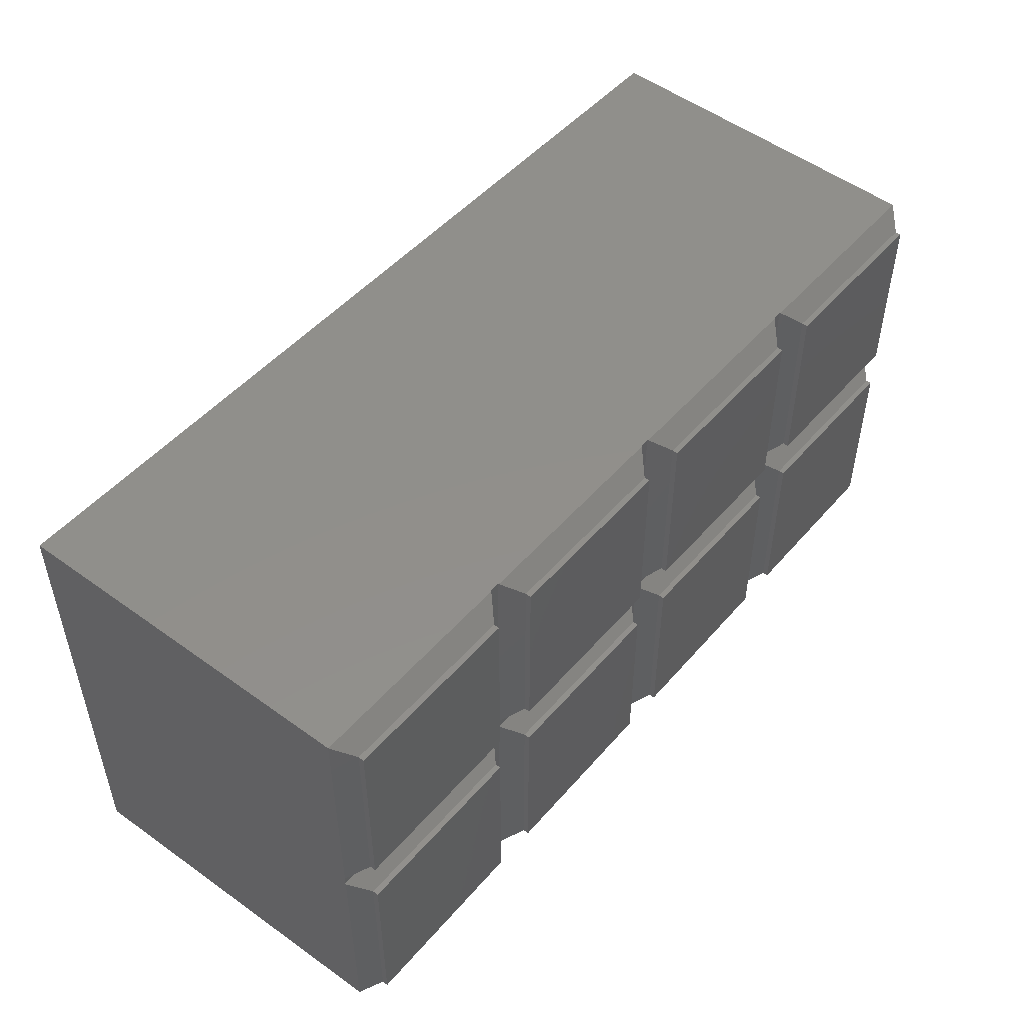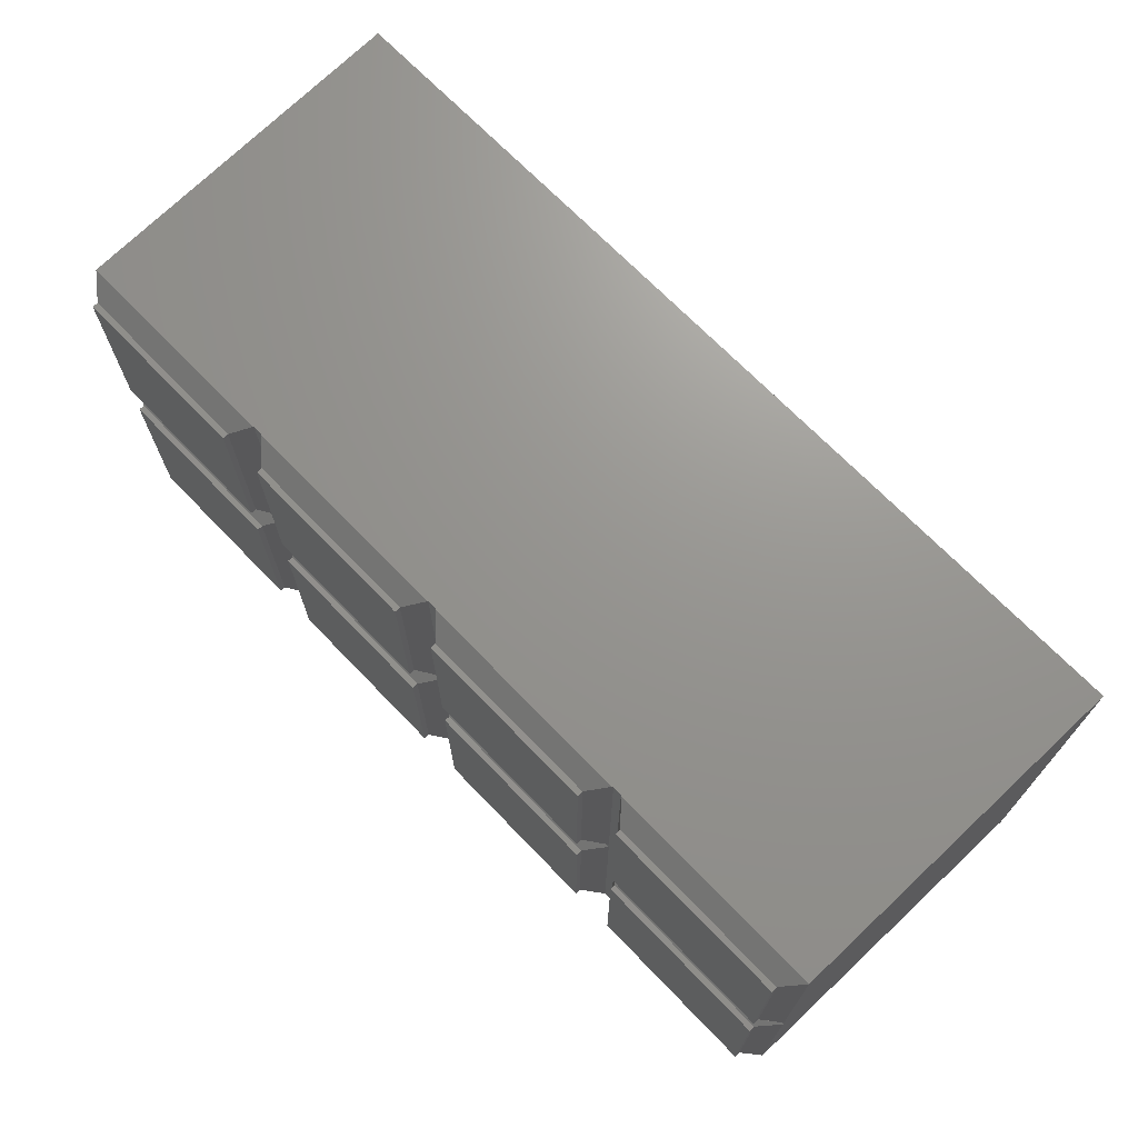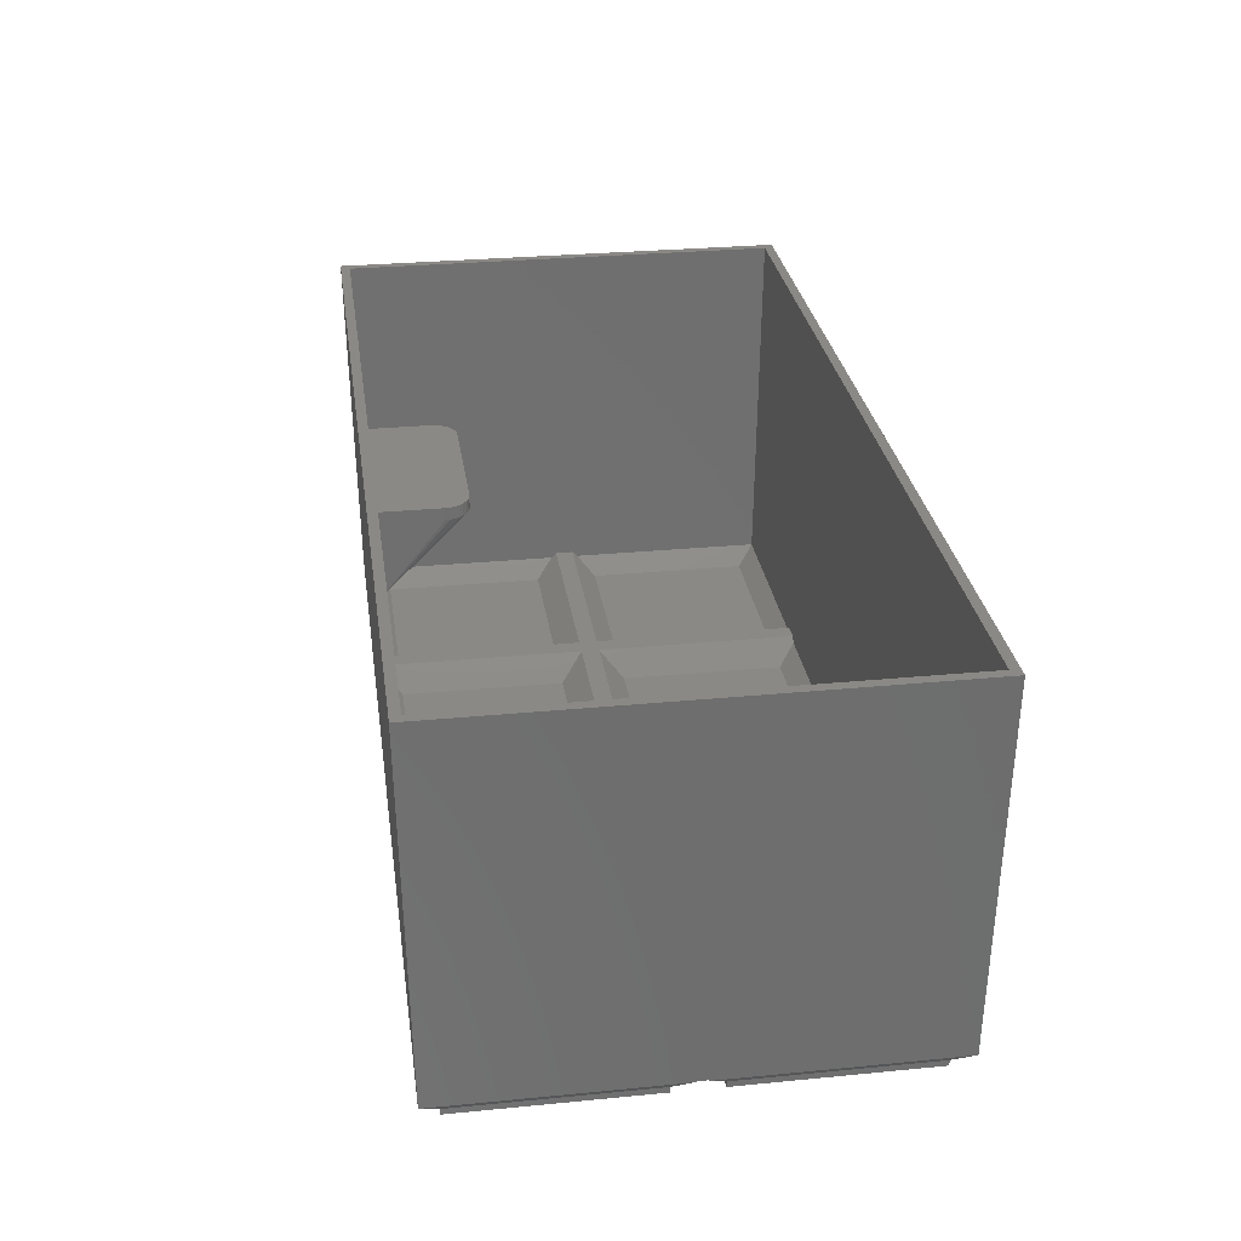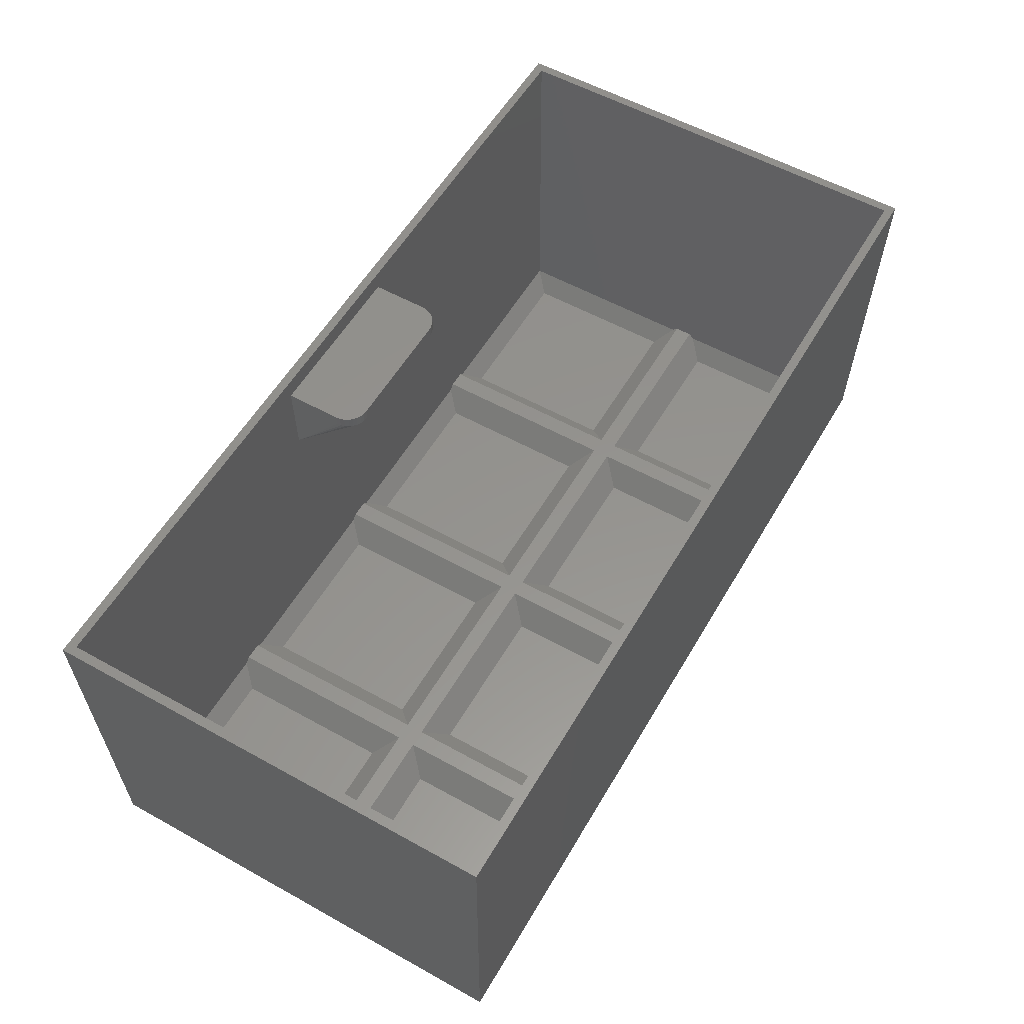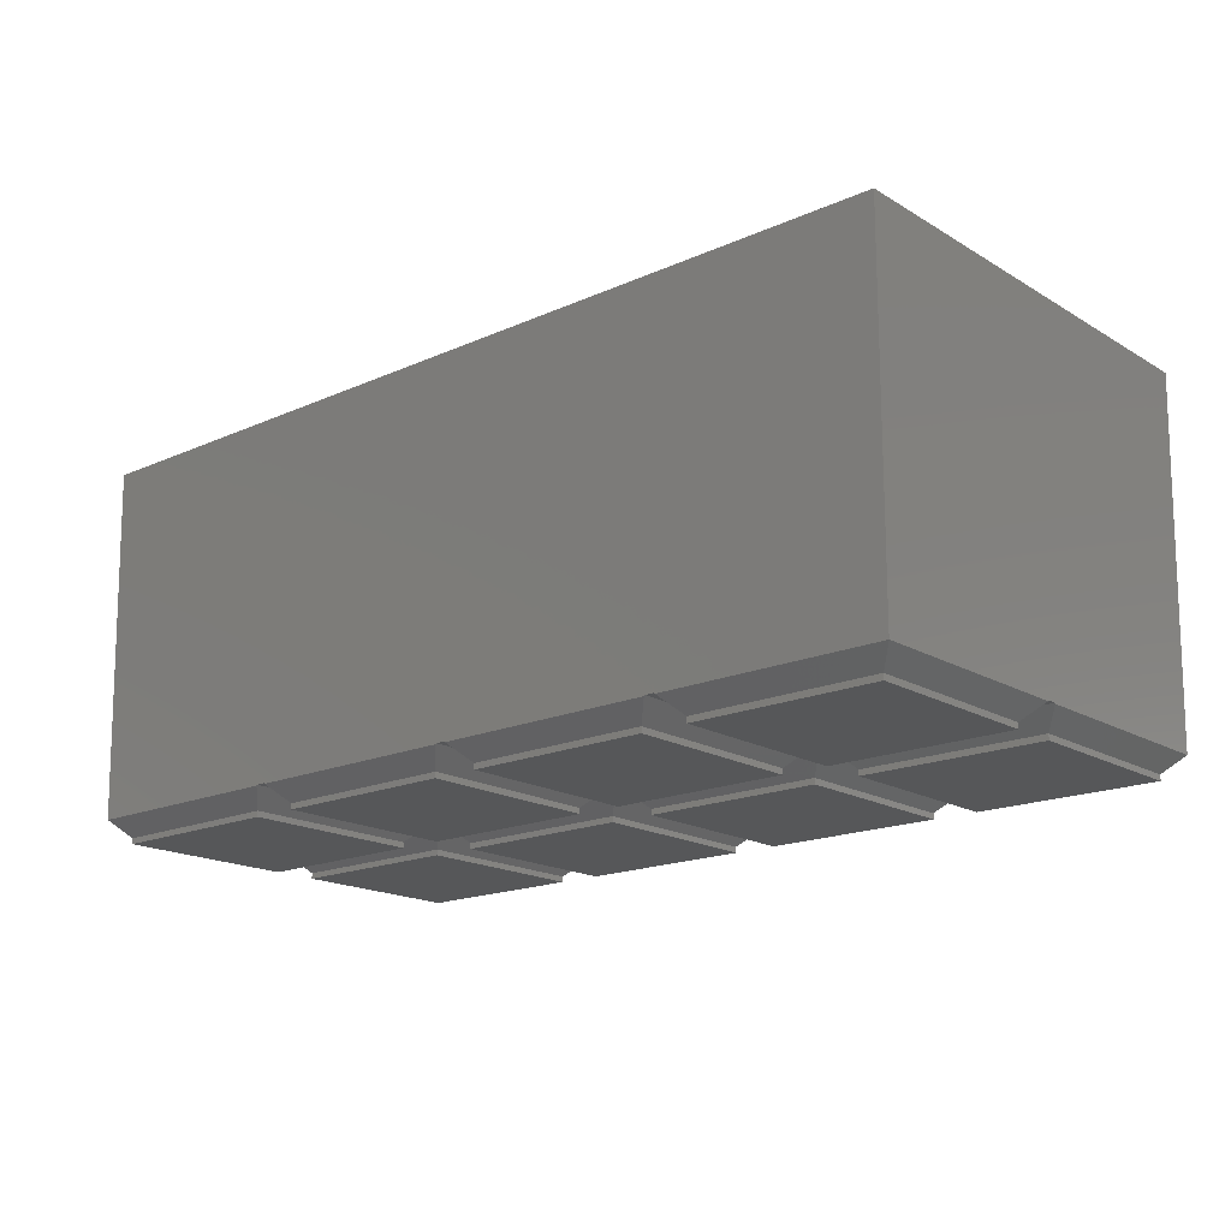
<metadata>
{"format":"stl","ext":"stl","renderer":"f3d","projection":"perspective","resolution":1024,"background":"white","views":[{"elev":49.4,"azim":129.0,"up":"+Y"},{"elev":70.0,"azim":-134.0,"up":"+Y"},{"elev":29.1,"azim":81.8,"up":"+Z"},{"elev":56.7,"azim":120.1,"up":"+Z"},{"elev":-17.6,"azim":41.0,"up":"+Z"}]}
</metadata>
<code>
# stl→obj: 246 verts, 508 faces
v 8 -8 0.499
v 8 8 0
v 8 8 0.499
v 8 -8 0
v -8 -8 0
v -8 8 0
v -8 8 0.499
v -8 -8 0.499
v 9.6 -9.532 2.1
v 9.6 9.6 2.1
v 9.531 -9.531 2.031
v -9.531 -9.531 2.031
v -9.531 9.531 2.031
v -9.532 9.6 2.1
v 28 -8 0.499
v 28 8 0
v 28 8 0.499
v 28 -8 0
v 12 -8 0
v 12 8 0
v 12 8 0.499
v 12 -8 0.499
v 29.6 -9.532 2.1
v 29.6 9.6 2.1
v 29.53 -9.531 2.031
v 10.47 -9.531 2.031
v 10.4 -9.532 2.1
v 10.4 9.6 2.1
v 48 -8 0.499
v 48 8 0
v 48 8 0.499
v 48 -8 0
v 32 -8 0
v 32 8 0
v 32 8 0.499
v 32 -8 0.499
v 49.6 -9.532 2.1
v 49.6 9.6 2.1
v 49.53 -9.531 2.031
v 30.47 -9.531 2.031
v 30.4 -9.532 2.1
v 30.4 9.6 2.1
v 68 -8 0.499
v 68 8 0
v 68 8 0.499
v 68 -8 0
v 52 -8 0
v 52 8 0
v 52 8 0.499
v 52 -8 0.499
v 69.53 9.531 2.031
v 69.53 -9.531 2.031
v 50.47 -9.531 2.031
v 50.4 -9.532 2.1
v 50.4 9.6 2.1
v 69.53 9.6 2.1
v 8 12 0.499
v 8 28 0
v 8 28 0.499
v 8 12 0
v -8 12 0
v -8 28 0
v -8 28 0.499
v -8 12 0.499
v 9.6 29.53 2.1
v 9.531 29.53 2.031
v 9.6 10.4 2.1
v -9.532 10.4 2.1
v -9.531 10.47 2.031
v -9.531 29.53 2.031
v 28 12 0.499
v 28 28 0
v 28 28 0.499
v 28 12 0
v 12 12 0
v 12 28 0
v 12 28 0.499
v 12 12 0.499
v 29.6 29.53 2.1
v 29.53 29.53 2.031
v 29.6 10.4 2.1
v 10.4 10.4 2.1
v 10.4 29.53 2.1
v 10.47 29.53 2.031
v 48 12 0.499
v 48 28 0
v 48 28 0.499
v 48 12 0
v 32 12 0
v 32 28 0
v 32 28 0.499
v 32 12 0.499
v 49.6 29.53 2.1
v 49.53 29.53 2.031
v 49.6 10.4 2.1
v 30.4 10.4 2.1
v 30.4 29.53 2.1
v 30.47 29.53 2.031
v 68 12 0.499
v 68 28 0
v 68 28 0.499
v 68 12 0
v 52 12 0
v 52 28 0
v 52 28 0.499
v 52 12 0.499
v 69.53 29.53 2.031
v 69.53 10.47 2.031
v 69.53 10.4 2.1
v 50.4 10.4 2.1
v 50.4 29.53 2.1
v 50.47 29.53 2.031
v 70 30 33
v 69.2 29.2 33
v 70 -10 33
v -9.195 29.2 33
v -10 30 33
v -9.195 -9.195 33
v 69.2 -9.195 33
v -10 -10 33
v -7.2 7.2 0.799
v 7.2 -7.2 0.799
v 7.2 7.2 0.799
v -7.2 -7.2 0.799
v 9.199 -8.738 2.799
v 8.731 -8.731 2.331
v 9.199 9.199 2.799
v -8.731 -8.731 2.331
v -8.731 8.731 2.331
v -8.738 9.199 2.799
v 12.8 7.2 0.799
v 27.2 -7.2 0.799
v 27.2 7.2 0.799
v 12.8 -7.2 0.799
v 29.2 -8.738 2.799
v 28.73 -8.731 2.331
v 29.2 9.199 2.799
v 11.27 -8.731 2.331
v 10.8 -8.738 2.799
v 10.8 9.199 2.799
v 32.8 7.2 0.799
v 47.2 -7.2 0.799
v 47.2 7.2 0.799
v 32.8 -7.2 0.799
v 49.2 -8.738 2.799
v 48.73 -8.731 2.331
v 49.2 9.199 2.799
v 31.27 -8.731 2.331
v 30.8 -8.738 2.799
v 30.8 9.199 2.799
v 52.8 7.2 0.799
v 67.2 -7.2 0.799
v 67.2 7.2 0.799
v 52.8 -7.2 0.799
v 68.73 8.731 2.331
v 68.73 -8.731 2.331
v 51.27 -8.731 2.331
v 50.8 -8.738 2.799
v 50.8 9.199 2.799
v 68.74 9.199 2.799
v -7.2 27.2 0.799
v 7.2 12.8 0.799
v 7.2 27.2 0.799
v -7.2 12.8 0.799
v 9.199 28.74 2.799
v 8.731 28.73 2.331
v 9.199 10.8 2.799
v -8.738 10.8 2.799
v -8.731 11.27 2.331
v -8.731 28.73 2.331
v 12.8 27.2 0.799
v 27.2 12.8 0.799
v 27.2 27.2 0.799
v 12.8 12.8 0.799
v 29.2 28.74 2.799
v 28.73 28.73 2.331
v 29.2 10.8 2.799
v 10.8 10.8 2.799
v 10.8 28.74 2.799
v 11.27 28.73 2.331
v 32.8 27.2 0.799
v 47.2 12.8 0.799
v 47.2 27.2 0.799
v 32.8 12.8 0.799
v 49.2 28.74 2.799
v 48.73 28.73 2.331
v 49.2 10.8 2.799
v 30.8 10.8 2.799
v 30.8 28.74 2.799
v 31.27 28.73 2.331
v 52.8 27.2 0.799
v 67.2 12.8 0.799
v 67.2 27.2 0.799
v 52.8 12.8 0.799
v 68.73 28.73 2.331
v 68.73 11.27 2.331
v 68.74 10.8 2.799
v 50.8 10.8 2.799
v 50.8 28.74 2.799
v 51.27 28.73 2.331
v 37.5 -9.169 31.25
v 37.5 -9.064 24.29
v 37.5 -9.063 24.29
v 37.5 -9.063 24.28
v 37.49 -9.063 24.28
v 22.5 -9.169 31.25
v 22.5 -9.064 24.29
v 22.5 -9.063 24.29
v 22.5 -9.063 24.28
v 22.51 -9.063 24.28
v 22.65 -3.435 30.25
v 22.54 -3.81 30.25
v 36.27 -2.352 30.25
v 35.89 -2.238 30.25
v 22.5 -4.2 30.25
v 22.5 -4.2 31.25
v 22.84 -3.089 30.25
v 23.73 -2.352 30.25
v 23.39 -2.537 31.25
v 23.73 -2.352 31.25
v 23.39 -2.537 30.25
v 37.16 -3.089 31.25
v 36.91 -2.786 30.25
v 36.91 -2.786 31.25
v 37.16 -3.089 30.25
v 22.54 -3.81 31.25
v 37.46 -3.81 30.25
v 37.5 -4.2 30.25
v 37.5 -4.2 31.25
v 37.35 -3.435 30.25
v 35.5 -2.2 30.25
v 24.5 -2.2 30.25
v 23.09 -2.786 30.25
v 24.11 -2.238 30.25
v 23.09 -2.786 31.25
v 24.11 -2.238 31.25
v 24.5 -2.2 31.25
v 35.5 -2.2 31.25
v 37.46 -3.81 31.25
v 37.35 -3.435 31.25
v 35.89 -2.238 31.25
v 36.61 -2.537 31.25
v 36.61 -2.537 30.25
v 36.27 -2.352 31.25
v 22.84 -3.089 31.25
v 22.65 -3.435 31.25
f 1 2 3
f 2 1 4
f 5 2 4
f 2 5 6
f 5 7 6
f 7 5 8
f 2 7 3
f 7 2 6
f 5 1 8
f 1 5 4
f 9 3 10
f 3 9 1
f 1 9 11
f 8 11 12
f 11 8 1
f 8 13 7
f 13 8 12
f 3 14 10
f 7 14 3
f 14 7 13
f 15 16 17
f 16 15 18
f 19 16 18
f 16 19 20
f 19 21 20
f 21 19 22
f 16 21 17
f 21 16 20
f 19 15 22
f 15 19 18
f 23 17 24
f 17 23 15
f 15 23 25
f 22 25 26
f 25 22 15
f 27 21 22
f 27 22 26
f 21 27 28
f 17 28 24
f 28 17 21
f 29 30 31
f 30 29 32
f 33 30 32
f 30 33 34
f 33 35 34
f 35 33 36
f 30 35 31
f 35 30 34
f 33 29 36
f 29 33 32
f 37 31 38
f 31 37 29
f 29 37 39
f 36 39 40
f 39 36 29
f 41 35 36
f 41 36 40
f 35 41 42
f 31 42 38
f 42 31 35
f 43 44 45
f 44 43 46
f 47 44 46
f 44 47 48
f 47 49 48
f 49 47 50
f 44 49 45
f 49 44 48
f 47 43 50
f 43 47 46
f 51 43 45
f 43 51 52
f 50 52 53
f 52 50 43
f 54 49 50
f 54 50 53
f 49 54 55
f 45 56 51
f 49 56 45
f 56 49 55
f 57 58 59
f 58 57 60
f 61 58 60
f 58 61 62
f 61 63 62
f 63 61 64
f 58 63 59
f 63 58 62
f 61 57 64
f 57 61 60
f 65 59 66
f 65 57 59
f 57 65 67
f 64 68 69
f 57 68 64
f 68 57 67
f 64 70 63
f 70 64 69
f 59 70 66
f 70 59 63
f 71 72 73
f 72 71 74
f 75 72 74
f 72 75 76
f 75 77 76
f 77 75 78
f 72 77 73
f 77 72 76
f 75 71 78
f 71 75 74
f 79 73 80
f 79 71 73
f 71 79 81
f 78 81 82
f 81 78 71
f 77 83 84
f 78 83 77
f 83 78 82
f 73 84 80
f 84 73 77
f 85 86 87
f 86 85 88
f 89 86 88
f 86 89 90
f 89 91 90
f 91 89 92
f 86 91 87
f 91 86 90
f 89 85 92
f 85 89 88
f 93 87 94
f 93 85 87
f 85 93 95
f 92 95 96
f 95 92 85
f 91 97 98
f 92 97 91
f 97 92 96
f 87 98 94
f 98 87 91
f 99 100 101
f 100 99 102
f 103 100 102
f 100 103 104
f 103 105 104
f 105 103 106
f 100 105 101
f 105 100 104
f 103 99 106
f 99 103 102
f 107 99 101
f 99 107 108
f 106 109 110
f 99 109 106
f 109 99 108
f 105 111 112
f 106 111 105
f 111 106 110
f 101 112 107
f 112 101 105
f 113 114 115
f 113 116 114
f 116 117 118
f 117 116 113
f 119 115 114
f 118 115 119
f 118 120 115
f 120 118 117
f 14 67 10
f 67 14 68
f 10 28 27
f 28 10 82
f 10 27 9
f 67 82 10
f 82 67 83
f 83 67 65
f 28 81 24
f 81 28 82
f 24 42 41
f 42 24 96
f 24 41 23
f 81 96 24
f 96 81 97
f 97 81 79
f 42 95 38
f 95 42 96
f 38 55 54
f 55 38 110
f 38 54 37
f 95 110 38
f 110 95 111
f 111 95 93
f 55 109 56
f 109 55 110
f 68 70 69
f 70 68 117
f 14 117 68
f 12 14 13
f 14 12 120
f 14 120 117
f 109 107 113
f 107 109 108
f 113 56 109
f 115 56 113
f 52 56 115
f 56 52 51
f 40 37 41
f 37 40 39
f 26 23 27
f 23 26 25
f 27 120 9
f 12 9 120
f 9 12 11
f 23 120 27
f 120 23 115
f 41 115 23
f 37 115 41
f 54 115 37
f 52 54 53
f 54 52 115
f 80 83 79
f 83 80 84
f 94 97 93
f 97 94 98
f 93 113 111
f 107 111 113
f 111 107 112
f 97 113 93
f 113 97 117
f 79 117 97
f 83 117 79
f 65 117 83
f 70 65 66
f 65 70 117
f 121 122 123
f 122 121 124
f 125 123 122
f 125 122 126
f 123 125 127
f 122 128 126
f 128 122 124
f 129 124 121
f 124 129 128
f 121 130 129
f 130 121 123
f 130 123 127
f 131 132 133
f 132 131 134
f 135 133 132
f 135 132 136
f 133 135 137
f 132 138 136
f 138 132 134
f 139 131 140
f 131 139 134
f 134 139 138
f 131 137 140
f 137 131 133
f 141 142 143
f 142 141 144
f 145 143 142
f 145 142 146
f 143 145 147
f 142 148 146
f 148 142 144
f 149 141 150
f 141 149 144
f 144 149 148
f 141 147 150
f 147 141 143
f 151 152 153
f 152 151 154
f 152 155 153
f 155 152 156
f 152 157 156
f 157 152 154
f 158 151 159
f 151 158 154
f 154 158 157
f 151 160 159
f 153 160 151
f 160 153 155
f 161 162 163
f 162 161 164
f 163 165 166
f 162 165 163
f 165 162 167
f 162 168 167
f 164 168 162
f 168 164 169
f 170 164 161
f 164 170 169
f 161 166 170
f 166 161 163
f 171 172 173
f 172 171 174
f 173 175 176
f 172 175 173
f 175 172 177
f 172 178 177
f 178 172 174
f 179 171 180
f 179 174 171
f 174 179 178
f 171 176 180
f 176 171 173
f 181 182 183
f 182 181 184
f 183 185 186
f 182 185 183
f 185 182 187
f 182 188 187
f 188 182 184
f 189 181 190
f 189 184 181
f 184 189 188
f 181 186 190
f 186 181 183
f 191 192 193
f 192 191 194
f 192 195 193
f 195 192 196
f 192 197 196
f 197 192 194
f 197 194 198
f 199 191 200
f 199 194 191
f 194 199 198
f 191 195 200
f 195 191 193
f 168 127 167
f 127 168 130
f 167 178 179
f 178 167 140
f 167 179 165
f 127 140 167
f 140 127 139
f 139 127 125
f 178 137 177
f 137 178 140
f 177 188 189
f 188 177 150
f 177 189 175
f 137 150 177
f 150 137 149
f 149 137 135
f 188 147 187
f 147 188 150
f 187 198 199
f 198 187 159
f 187 199 185
f 147 159 187
f 159 147 158
f 158 147 145
f 198 160 197
f 160 198 159
f 168 170 116
f 170 168 169
f 116 130 168
f 118 130 116
f 128 130 118
f 130 128 129
f 197 195 196
f 195 197 114
f 160 114 197
f 156 160 155
f 160 156 119
f 160 119 114
f 136 139 135
f 139 136 138
f 146 149 145
f 149 146 148
f 119 201 118
f 119 202 201
f 119 202 202
f 158 202 119
f 202 158 203
f 203 158 203
f 145 203 158
f 203 145 204
f 204 145 205
f 149 205 145
f 205 145 205
f 205 145 205
f 156 158 119
f 158 156 157
f 206 118 201
f 207 118 206
f 207 118 207
f 125 207 208
f 125 208 208
f 139 208 209
f 139 209 209
f 139 209 210
f 139 210 210
f 205 149 205
f 205 149 210
f 135 210 149
f 210 135 210
f 139 210 135
f 208 139 125
f 207 125 118
f 128 125 126
f 125 128 118
f 190 185 189
f 185 190 186
f 180 175 179
f 175 180 176
f 179 116 165
f 170 165 116
f 165 170 166
f 175 116 179
f 116 175 114
f 189 114 175
f 185 114 189
f 199 114 185
f 195 199 200
f 199 195 114
f 207 211 208
f 211 207 212
f 205 213 205
f 213 205 214
f 206 215 207
f 215 206 216
f 208 217 208
f 217 208 211
f 218 219 220
f 219 218 221
f 222 223 224
f 223 222 225
f 215 226 212
f 226 215 216
f 207 212 207
f 212 207 215
f 202 227 228
f 227 202 202
f 201 228 229
f 228 201 202
f 210 221 218
f 221 210 209
f 203 225 230
f 225 203 203
f 205 214 205
f 214 205 231
f 205 232 231
f 232 205 210
f 209 217 233
f 217 209 208
f 210 234 232
f 234 210 210
f 221 235 219
f 235 221 233
f 232 236 237
f 236 232 234
f 231 237 238
f 237 231 232
f 210 218 234
f 218 210 210
f 239 230 240
f 230 239 227
f 240 225 222
f 225 240 230
f 202 230 227
f 230 202 203
f 214 238 241
f 238 214 231
f 221 209 233
f 209 221 209
f 225 204 223
f 204 225 203
f 223 242 224
f 242 223 243
f 243 244 242
f 244 243 213
f 229 227 239
f 227 229 228
f 213 241 244
f 241 213 214
f 234 220 236
f 220 234 218
f 211 245 217
f 245 211 246
f 212 246 211
f 246 212 226
f 217 235 233
f 235 217 245
f 204 243 223
f 243 204 205
f 205 243 205
f 243 205 213
f 238 229 239
f 238 239 240
f 238 240 222
f 238 222 224
f 238 224 242
f 238 242 244
f 238 244 241
f 229 238 201
f 237 201 238
f 216 237 236
f 216 236 220
f 216 220 219
f 216 219 235
f 216 235 245
f 216 245 246
f 216 246 226
f 237 216 206
f 237 206 201

</code>
